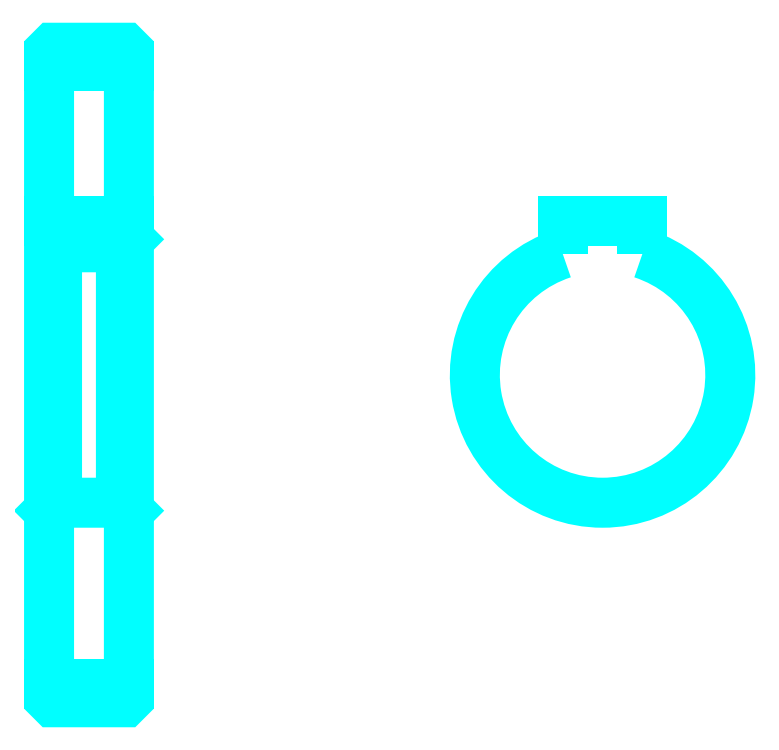
<metadata>
{"format":"dxf","ext":"dxf","renderer":"ezdxf+matplotlib","layout":"modelspace","background":"white","min_lineweight":24,"dpi":150}
</metadata>
<code>
0
SECTION
2
ENTITIES
0
LINE
8
0
10
77.25
20
111.7
30
0
11
87.25
21
111.7
31
0
0
LINE
8
0
10
77.25
20
34.24
30
0
11
87.25
21
34.24
31
0
0
LINE
8
0
10
87.25
20
89.99
30
0
11
86.25
21
88.99
31
0
0
LINE
8
0
10
87.25
20
55.99
30
0
11
86.25
21
56.99
31
0
0
LINE
8
0
10
77.25
20
55.99
30
0
11
78.25
21
56.99
31
0
0
POLYLINE
8
0
66
1
10
0
20
0
30
0
70
2
0
VERTEX
8
0
10
77.25
20
55.99
30
0
70
0
0
VERTEX
8
0
10
77.25
20
32.49
30
0
70
0
0
VERTEX
8
0
10
77.75
20
31.99
30
0
70
0
0
VERTEX
8
0
10
86.75
20
31.99
30
0
70
0
0
VERTEX
8
0
10
87.25
20
32.49
30
0
70
0
0
VERTEX
8
0
10
87.25
20
113.5
30
0
70
0
0
VERTEX
8
0
10
86.75
20
114
30
0
70
0
0
VERTEX
8
0
10
77.75
20
114
30
0
70
0
0
VERTEX
8
0
10
77.25
20
113.5
30
0
70
0
0
VERTEX
8
0
10
77.25
20
55.99
30
0
70
0
0
SEQEND
8
0
0
POLYLINE
8
0
66
1
10
0
20
0
30
0
70
2
0
VERTEX
8
0
10
77.25
20
89.99
30
0
70
0
0
VERTEX
8
0
10
78.25
20
88.99
30
0
70
0
0
VERTEX
8
0
10
78.25
20
56.99
30
0
70
0
0
VERTEX
8
0
10
86.25
20
56.99
30
0
70
0
0
VERTEX
8
0
10
86.25
20
88.99
30
0
70
0
0
VERTEX
8
0
10
78.25
20
88.99
30
0
70
0
0
SEQEND
8
0
0
ARC
8
0
10
146.6
20
72.99
30
0
40
16
50
108.2
51
71.79
0
POLYLINE
8
0
66
1
10
0
20
0
30
0
70
2
0
VERTEX
8
0
10
151.6
20
88.19
30
0
70
0
0
VERTEX
8
0
10
151.6
20
92.29
30
0
70
0
0
VERTEX
8
0
10
141.6
20
92.29
30
0
70
0
0
VERTEX
8
0
10
141.6
20
88.19
30
0
70
0
0
SEQEND
8
0
0
LINE
8
0
10
77.25
20
92.29
30
0
11
87.25
21
92.29
31
0
0
ENDSEC
0
EOF

</code>
